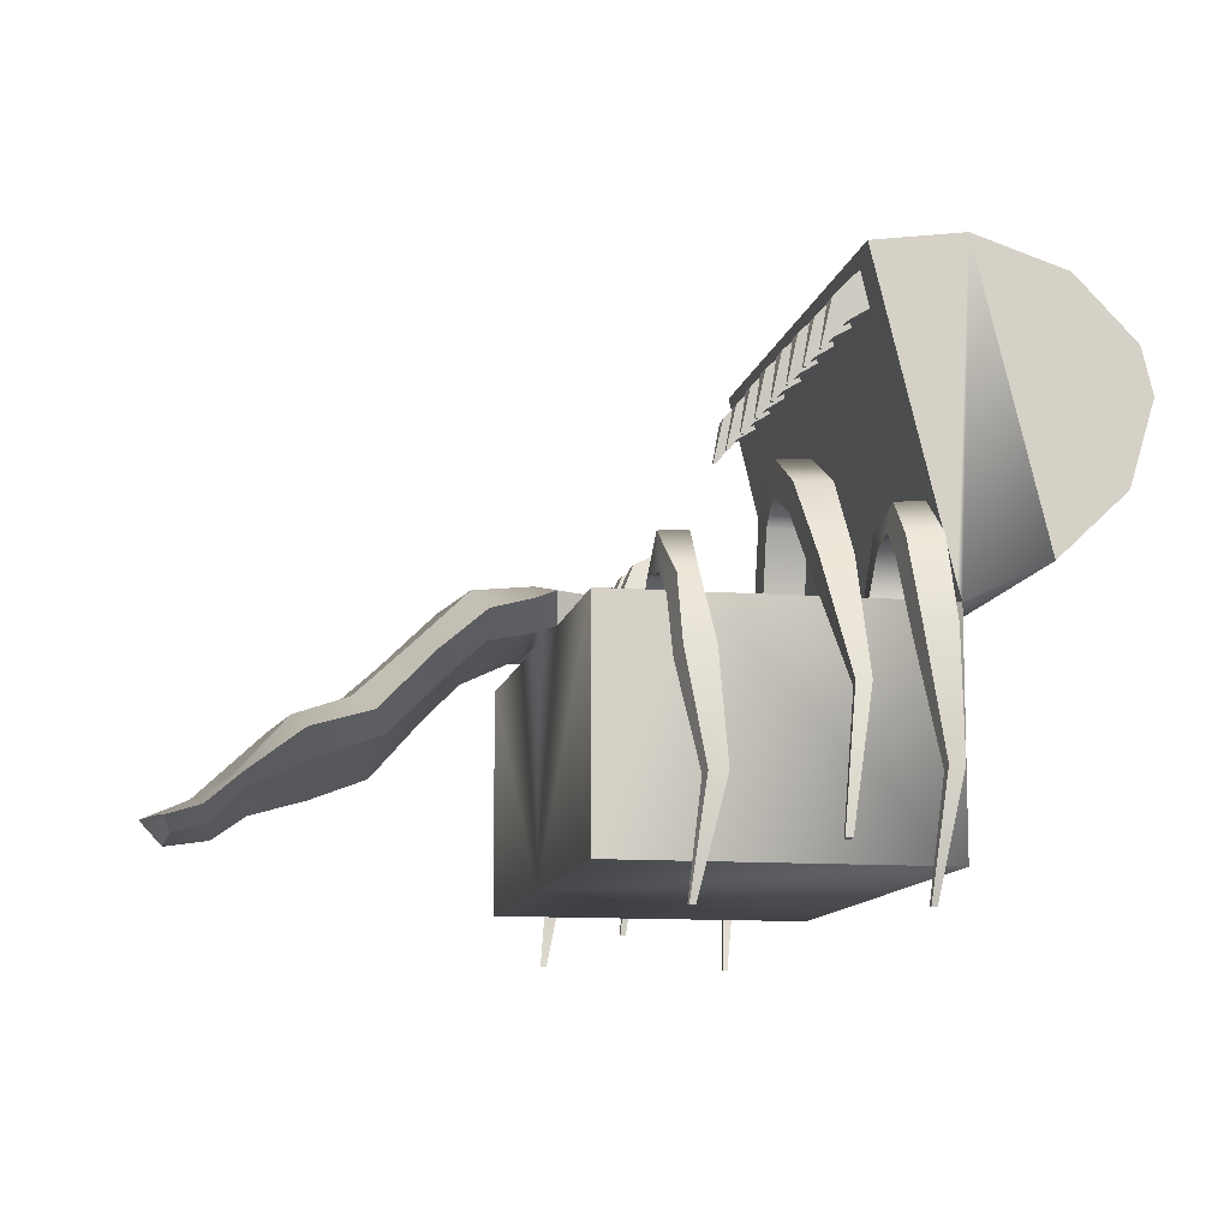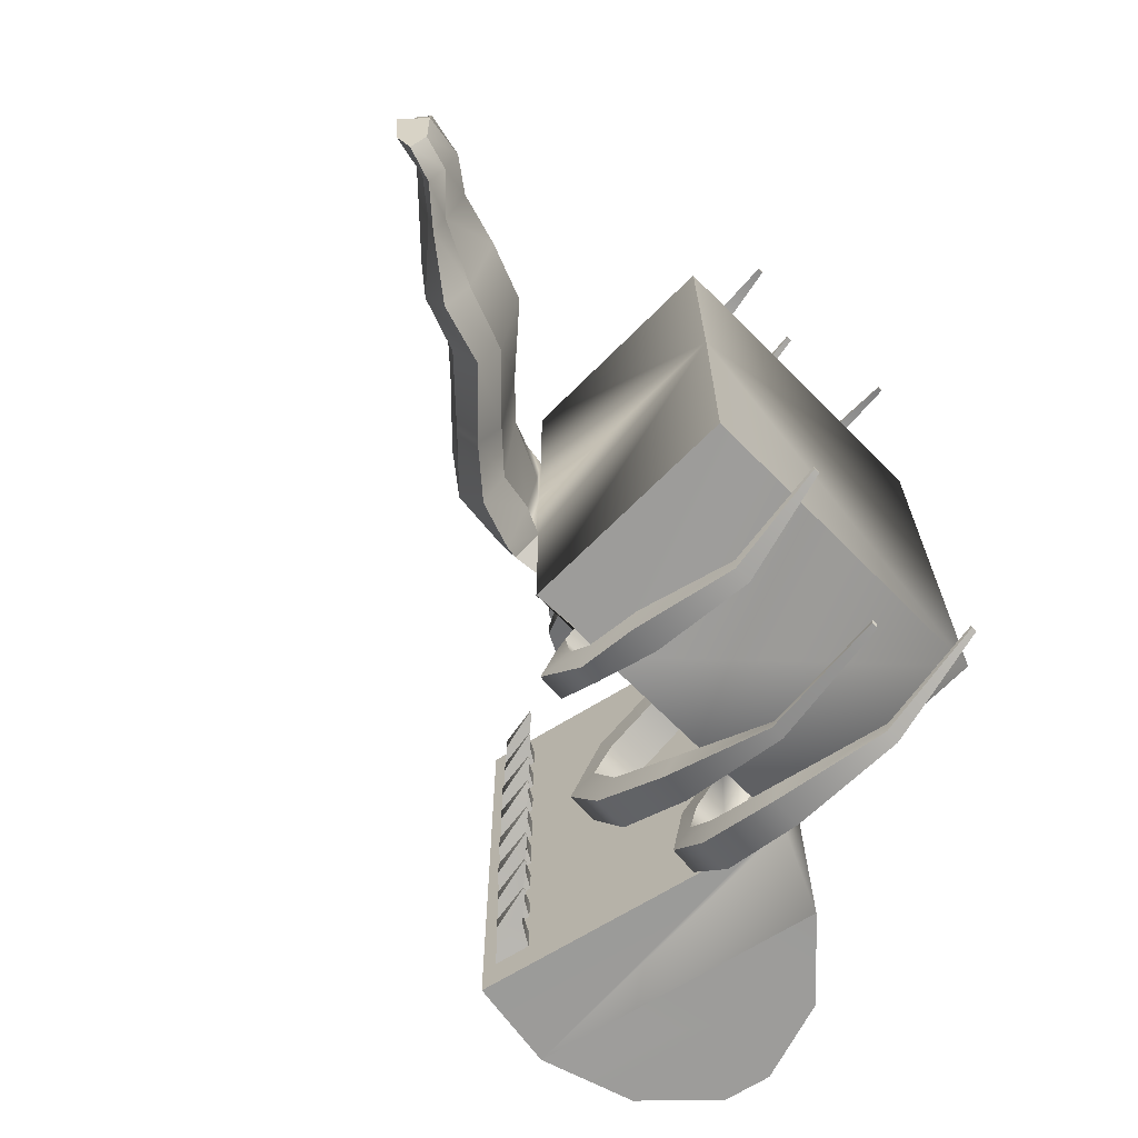
<metadata>
{"format":"obj","ext":"obj","renderer":"f3d","projection":"perspective","resolution":1024,"background":"white","views":[{"elev":-11.0,"azim":-10.9,"up":"+Y"},{"elev":-70.1,"azim":-45.1,"up":"+Z"}]}
</metadata>
<code>
o cofreArana:Mesh
v -1.47 4.097 2.671
v -1.391 4.097 2.671
v -1.391 4.097 2.599
v -1.47 4.097 2.6
v -1.479 4.097 2.045
v -1.391 4.097 2.044
v -1.391 4.097 1.964
v -1.479 4.097 1.96
v -1.56 0.3873 4.159
v -1.556 0.3871 4.2
v -1.62 0.3871 4.198
v -1.631 0.3873 4.159
v -0.3613 0.8923 5.293
v -0.3512 0.9069 5.346
v -0.4295 0.9061 5.343
v -0.4281 0.8923 5.293
v 0.722 0.3868 4.321
v 0.7287 0.3866 4.37
v 0.6669 0.3866 4.366
v 0.662 0.3868 4.321
v 1.426 3.567 0
v 1.429 3.569 2.999
v 1.429 3.569 3.167
v 1.43 0.9015 3.169
v 1.428 0.9013 0
v 0.1653 6.32 0.3611
v 0.2027 6.329 0.3604
v 0.2027 6.329 0.3981
v 0.1653 6.32 0.3995
v 0.1641 6.32 1.075
v 0.2037 6.329 1.077
v 0.2037 6.329 1.11
v 0.1641 6.32 1.114
v 0.1624 6.32 1.784
v 0.2053 6.329 1.785
v 0.2052 6.329 1.821
v 0.1625 6.32 1.823
v 0.163 6.32 2.492
v 0.2045 6.329 2.494
v 0.2044 6.329 2.528
v 0.1631 6.32 2.528
v -2.375 3.538 1.263
v -1.996 3.57 1.584
v -1.86 3.797 1.52
v -2.414 3.867 1.513
v -1.563 3.569 1.306
v -1.47 4.096 -2.671
v -1.47 4.096 -2.6
v -1.391 4.097 -2.599
v -1.391 4.097 -2.671
v -1.475 4.08 -2.053
v -1.475 4.08 -1.968
v -1.388 4.08 -1.972
v -1.388 4.08 -2.052
v -1.56 0.3873 -4.159
v -1.631 0.3873 -4.159
v -1.62 0.3871 -4.198
v -1.556 0.3871 -4.2
v -0.3613 0.8679 -5.3
v -0.4281 0.8679 -5.3
v -0.4295 0.8818 -5.349
v -0.3512 0.8825 -5.352
v 0.722 0.3868 -4.321
v 0.662 0.3868 -4.321
v 0.6669 0.3866 -4.366
v 0.7287 0.3866 -4.37
v 1.428 0.9013 -3.169
v 1.426 3.567 -3.167
v 1.429 3.569 -2.999
v 0.1653 6.32 -0.3611
v 0.1653 6.32 -0.3995
v 0.2027 6.329 -0.3981
v 0.2027 6.329 -0.3604
v 0.1641 6.32 -1.075
v 0.1641 6.32 -1.114
v 0.2037 6.329 -1.11
v 0.2037 6.329 -1.077
v 0.1624 6.32 -1.784
v 0.1624 6.32 -1.823
v 0.2052 6.329 -1.821
v 0.2053 6.329 -1.785
v 0.163 6.32 -2.492
v 0.1631 6.32 -2.528
v 0.2044 6.329 -2.528
v 0.2045 6.329 -2.494
v -2.364 3.565 -1.228
v -2.414 3.867 -1.513
v -1.86 3.797 -1.52
v -1.996 3.57 -1.584
v -1.563 3.569 -1.306
v 3.558 5.812 0
v 3.425 6.36 0
v 3.425 6.36 3.137
v 3.558 5.812 3.137
v 1.6 7.47 3.137
v 0.515 7.316 3.137
v 0.556 7.147 3.138
v 0.6565 6.733 3.142
v 1.381 3.751 3.154
v 2.434 4.037 3.137
v 1.6 7.47 0
v 0.515 7.316 0
v 2.698 7.111 3.137
v 2.698 7.111 0
v 3.257 4.812 3.137
v 2.434 4.037 0
v 3.257 4.812 0
v -5.895 1.461 0.655
v -5.839 1.356 0.02277
v -5.465 1.625 0.02277
v -5.521 1.827 0.8085
v -6.066 1.779 0.02277
v -6.018 1.69 0.6542
v -5.65 1.967 0.8085
v -5.82 2.009 0.02277
v -5.973 1.605 1.135
v -5.598 1.91 1.355
v -4.851 1.796 0.02277
v -4.873 2.092 1.214
v -5.119 2.531 1.214
v -5.262 2.531 0.02277
v -5 2.32 1.81
v -4.196 2.046 0.02277
v -4.157 2.342 1.285
v -4.513 2.728 1.285
v -4.763 2.662 0.02277
v -4.315 2.513 1.832
v -3.617 2.702 0.02277
v -3.503 2.996 1.165
v -3.838 3.359 1.165
v -4.116 3.243 0.02277
v -3.671 3.178 1.712
v -3.224 3.096 0.02277
v -3.104 3.367 1.23
v -3.279 3.891 1.23
v -3.483 3.86 0.02277
v -3.176 3.586 1.858
v -6.46 1.417 0.02277
v -6.357 1.512 0.9168
v -6.39 1.553 0.621
v -6.589 1.557 0.02277
v -6.278 1.354 0.6293
v -6.339 1.286 0.02277
v -2.685 3.775 0.02277
v -2.603 3.967 1.176
v -2.279 4.016 0.7681
v -2.341 3.82 0
v -2.693 3.73 1.736
v -2.704 3.457 1.093
v -2.567 3.402 0
v -2.362 3.569 0
v -1.388 3.569 3.169
v -1.821 3.569 3.169
v -2.362 3.569 3.169
v -2.362 0.9013 3.169
v 0.888 3.569 3.169
v 0.4542 3.569 3.169
v -0.2058 3.569 3.169
v -0.63 3.569 3.169
v -2.362 0.8907 -0.01257
v -0.6387 3.569 2.842
v -1.366 3.569 2.917
v -1.997 3.569 2.441
v -1.563 3.569 2.437
v -1.563 3.569 2.207
v -1.997 3.569 2.211
v -1.997 3.569 1.794
v -1.563 3.569 1.811
v -1.997 3.569 2.83
v -1.563 3.569 2.833
v -1.539 3.833 2.746
v -1.855 3.904 2.744
v -1.539 3.833 2.524
v -1.855 3.904 2.526
v -1.542 3.838 2.13
v -1.855 3.906 2.133
v -1.542 3.838 1.883
v -1.855 3.906 1.872
v -1.859 3.856 0.5836
v -1.918 3.712 0
v -1.36 3.881 3.131
v -1.382 3.67 3.279
v -1.757 3.569 2.929
v -1.761 3.871 3.138
v -1.827 3.67 3.279
v -1.455 4.1 3.546
v -1.393 3.679 3.484
v -1.786 4.081 3.547
v -1.751 3.679 3.484
v -1.441 3.604 3.922
v -1.378 3.424 3.728
v -1.665 3.595 3.913
v -1.729 3.424 3.728
v -1.324 2.87 4.161
v -1.343 2.757 3.895
v -1.657 2.865 4.148
v -1.697 2.757 3.895
v -1.281 1.619 4.438
v -1.486 1.618 4.432
v -1.293 1.588 4.318
v -1.52 1.588 4.318
v -0.142 3.569 2.824
v -0.142 4.358 3.023
v -0.2058 4.197 3.328
v -0.6387 4.35 3.039
v -0.63 4.197 3.328
v -0.2179 4.875 3.528
v -0.2058 4.463 3.604
v -0.5861 4.856 3.531
v -0.63 4.463 3.604
v -0.1889 4.477 4.258
v -0.2406 4.216 4.033
v -0.5917 4.463 4.246
v -0.5848 4.216 4.033
v -0.1466 3.635 4.813
v -0.1911 3.445 4.556
v -0.4936 3.625 4.8
v -0.4875 3.445 4.556
v -0.1267 2.366 5.278
v -0.2891 2.363 5.273
v -0.1475 2.317 5.181
v -0.2863 2.317 5.181
v 0.9365 3.569 2.798
v 0.9365 4.228 3.227
v 0.888 3.971 3.494
v 0.4895 3.569 2.829
v 0.4895 4.206 3.25
v 0.4542 3.971 3.494
v 0.8751 4.442 3.788
v 0.874 4.098 3.792
v 0.5396 4.413 3.786
v 0.4717 4.098 3.792
v 0.9075 4.005 4.293
v 0.8648 3.828 4.02
v 0.5143 3.99 4.271
v 0.4833 3.828 4.02
v 0.9359 3.063 4.587
v 0.8973 2.952 4.329
v 0.5809 3.054 4.565
v 0.5529 2.952 4.329
v 0.9175 1.684 4.746
v 0.8995 1.64 4.626
v 0.7525 1.68 4.736
v 0.7395 1.64 4.626
v 0.6571 6.731 0
v 0.657 6.731 0.1612
v 0.5556 7.148 0.1696
v 0.5556 7.148 0
v 0.5557 7.148 0.5986
v 0.657 6.731 0.583
v 0.6569 6.731 0.9071
v 0.5557 7.148 0.8915
v 0.5558 7.148 1.298
v 0.6568 6.732 1.259
v 0.6568 6.732 1.622
v 0.5558 7.148 1.614
v 0.5583 7.147 1.99
v 0.6567 6.732 1.973
v 0.6567 6.732 2.344
v 0.5559 7.147 2.329
v 0.437 6.611 0.251
v 0.2684 6.88 0.2559
v 0.4369 6.611 0.4996
v 0.2685 6.88 0.5088
v 0.4356 6.606 0.9844
v 0.2678 6.874 0.9752
v 0.4354 6.606 1.191
v 0.2679 6.874 1.214
v 0.4264 6.61 1.705
v 0.2719 6.857 1.701
v 0.4263 6.611 1.895
v 0.2721 6.857 1.906
v 0.4321 6.605 2.418
v 0.2744 6.857 2.409
v 0.6566 6.733 2.688
v 0.432 6.605 2.609
v 0.5559 7.147 2.692
v 0.2744 6.857 2.611
v 0.9059 3.569 0
v -1.563 3.569 0
v -1.563 3.569 0.4873
v 0.6566 6.733 3
v 0.556 7.147 3.001
v 1.381 3.75 3.001
v 1.381 3.749 0
v 3.558 5.812 -3.137
v 3.425 6.36 -3.137
v 1.6 7.47 -3.137
v 2.434 4.037 -3.137
v 1.381 3.751 -3.154
v 0.6565 6.733 -3.142
v 0.556 7.147 -3.138
v 0.515 7.316 -3.137
v 2.698 7.111 -3.137
v 3.257 4.812 -3.137
v -5.895 1.461 -0.6095
v -5.521 1.827 -0.763
v -5.65 1.967 -0.763
v -6.018 1.69 -0.6087
v -5.598 1.91 -1.31
v -5.973 1.605 -1.09
v -4.873 2.092 -1.168
v -5.119 2.531 -1.168
v -5 2.32 -1.764
v -4.157 2.342 -1.24
v -4.513 2.728 -1.24
v -4.315 2.513 -1.786
v -3.503 2.996 -1.119
v -3.838 3.359 -1.119
v -3.671 3.178 -1.666
v -3.095 3.365 -1.178
v -3.279 3.891 -1.184
v -3.176 3.586 -1.813
v -6.497 1.592 -0.5815
v -6.357 1.512 -0.8712
v -6.278 1.354 -0.5838
v -2.279 4.016 -0.7681
v -2.603 3.967 -1.13
v -2.666 3.73 -1.941
v -2.611 3.499 -0.9294
v -1.388 3.569 -3.169
v -0.6301 3.569 -3.169
v -0.2058 3.569 -3.169
v 0.4542 3.569 -3.169
v 0.8879 3.569 -3.169
v -2.362 0.9013 -3.169
v -2.362 3.569 -3.169
v -1.829 3.534 -3.21
v -0.6387 3.569 -2.842
v -1.366 3.569 -2.917
v -1.997 3.569 -2.441
v -1.997 3.569 -2.211
v -1.564 3.567 -2.208
v -1.563 3.569 -2.437
v -1.997 3.569 -1.794
v -1.563 3.569 -1.811
v -2.004 3.541 -2.866
v -1.853 3.891 -2.757
v -1.539 3.833 -2.746
v -1.563 3.569 -2.833
v -1.539 3.822 -2.522
v -1.854 3.892 -2.537
v -1.855 3.904 -2.134
v -1.541 3.825 -2.138
v -1.541 3.825 -1.889
v -1.855 3.906 -1.872
v -1.859 3.856 -0.5836
v -1.382 3.67 -3.279
v -1.36 3.881 -3.131
v -1.761 3.871 -3.138
v -1.757 3.569 -2.929
v -1.827 3.67 -3.279
v -1.393 3.679 -3.484
v -1.455 4.1 -3.546
v -1.786 4.081 -3.547
v -1.751 3.679 -3.484
v -1.378 3.424 -3.728
v -1.441 3.604 -3.922
v -1.665 3.595 -3.913
v -1.729 3.424 -3.728
v -1.343 2.757 -3.895
v -1.324 2.87 -4.161
v -1.657 2.865 -4.148
v -1.697 2.757 -3.895
v -1.281 1.619 -4.438
v -1.486 1.618 -4.432
v -1.293 1.588 -4.318
v -1.52 1.588 -4.318
v -0.2058 4.17 -3.33
v -0.142 4.332 -3.026
v -0.142 3.569 -2.824
v -0.6387 4.323 -3.042
v -0.63 4.17 -3.33
v -0.2058 4.437 -3.607
v -0.2179 4.848 -3.53
v -0.5861 4.83 -3.533
v -0.63 4.437 -3.607
v -0.2406 4.19 -4.036
v -0.1889 4.452 -4.26
v -0.5917 4.438 -4.248
v -0.5848 4.19 -4.036
v -0.1911 3.42 -4.56
v -0.1466 3.611 -4.817
v -0.4936 3.6 -4.803
v -0.4875 3.42 -4.56
v -0.1267 2.342 -5.283
v -0.2891 2.339 -5.278
v -0.1475 2.293 -5.186
v -0.2863 2.293 -5.186
v 0.8879 3.971 -3.494
v 0.9365 4.228 -3.227
v 0.9365 3.569 -2.798
v 0.4895 4.206 -3.25
v 0.4895 3.569 -2.829
v 0.4542 3.971 -3.494
v 0.874 4.098 -3.792
v 0.8751 4.442 -3.788
v 0.5396 4.413 -3.786
v 0.4717 4.098 -3.792
v 0.8647 3.828 -4.02
v 0.9075 4.005 -4.293
v 0.5143 3.99 -4.271
v 0.4833 3.828 -4.02
v 0.8973 2.952 -4.329
v 0.9359 3.063 -4.587
v 0.5809 3.054 -4.565
v 0.5529 2.952 -4.329
v 0.8995 1.64 -4.626
v 0.9175 1.684 -4.746
v 0.7525 1.68 -4.736
v 0.7395 1.64 -4.626
v 0.5556 7.148 -0.1696
v 0.657 6.731 -0.1612
v 0.5557 7.148 -0.5986
v 0.5557 7.148 -0.8915
v 0.6569 6.731 -0.9071
v 0.657 6.731 -0.583
v 0.5558 7.148 -1.298
v 0.5558 7.148 -1.614
v 0.6568 6.732 -1.622
v 0.6568 6.732 -1.259
v 0.5558 7.147 -1.993
v 0.5559 7.147 -2.329
v 0.6567 6.732 -2.344
v 0.6567 6.732 -1.973
v 0.2684 6.88 -0.2559
v 0.437 6.611 -0.251
v 0.4369 6.611 -0.4996
v 0.2685 6.88 -0.5088
v 0.2678 6.874 -0.9752
v 0.45 6.609 -0.9844
v 0.4354 6.606 -1.191
v 0.2679 6.874 -1.214
v 0.2719 6.857 -1.701
v 0.4264 6.61 -1.705
v 0.4263 6.611 -1.895
v 0.272 6.857 -1.906
v 0.2744 6.857 -2.409
v 0.4346 6.606 -2.418
v 0.432 6.605 -2.609
v 0.6566 6.733 -2.688
v 0.2744 6.857 -2.611
v 0.5559 7.147 -2.692
v -1.563 3.569 -0.4873
v 0.556 7.147 -3.001
v 0.6566 6.733 -3
v 1.381 3.75 -3.001
f 1 2 3 4
f 5 6 7 8
f 9 10 11 12
f 13 14 15 16
f 17 18 19 20
f 21 22 23 24 25
f 26 27 28 29
f 30 31 32 33
f 34 35 36 37
f 38 39 40 41
f 42 43 44 45
f 43 46 44
f 47 48 49 50
f 51 52 53 54
f 55 56 57 58
f 59 60 61 62
f 63 64 65 66
f 21 25 67 68 69
f 70 71 72 73
f 74 75 76 77
f 78 79 80 81
f 82 83 84 85
f 86 87 88 89
f 89 88 90
f 91 92 93 94
f 95 96 97 98 99 23 100
f 96 95 101 102
f 101 95 103 104
f 95 100 105 103
f 100 106 107 105
f 104 103 93 92
f 103 105 94 93
f 105 107 91 94
f 108 109 110 111
f 112 113 114 115
f 113 116 117 114
f 116 108 111 117
f 111 110 118 119
f 115 114 120 121
f 114 117 122 120
f 117 111 119 122
f 119 118 123 124
f 121 120 125 126
f 120 122 127 125
f 122 119 124 127
f 124 123 128 129
f 126 125 130 131
f 125 127 132 130
f 127 124 129 132
f 129 128 133 134
f 131 130 135 136
f 130 132 137 135
f 132 129 134 137
f 138 139 140 141
f 142 139 138 143
f 141 140 113 112
f 140 139 116 113
f 139 142 108 116
f 142 143 109 108
f 144 145 146 147
f 145 148 45 146
f 148 149 42 45
f 150 151 42 149
f 152 153 154 155 24 23 156 157 158 159
f 160 25 24 155
f 161 162 152 159
f 163 164 165 166
f 167 168 46 43
f 169 170 171 172
f 170 164 173 171
f 164 163 174 173
f 163 169 172 174
f 174 172 1 4
f 173 174 4 3
f 171 173 3 2
f 172 171 2 1
f 166 165 175 176
f 165 168 177 175
f 168 167 178 177
f 167 166 176 178
f 176 175 6 5
f 178 176 5 8
f 177 178 8 7
f 175 177 7 6
f 146 45 44 179
f 145 144 136 135
f 148 145 135 137
f 149 148 137 134
f 133 150 149 134
f 180 147 146 179
f 152 162 181 182
f 162 183 184 181
f 183 153 185 184
f 153 152 182 185
f 182 181 186 187
f 181 184 188 186
f 184 185 189 188
f 185 182 187 189
f 187 186 190 191
f 186 188 192 190
f 188 189 193 192
f 189 187 191 193
f 191 190 194 195
f 190 192 196 194
f 192 193 197 196
f 193 191 195 197
f 198 199 11 10
f 200 198 10 9
f 201 200 9 12
f 199 201 12 11
f 195 194 198 200
f 197 195 200 201
f 196 197 201 199
f 194 196 199 198
f 158 202 203 204
f 202 161 205 203
f 161 159 206 205
f 159 158 204 206
f 204 203 207 208
f 203 205 209 207
f 205 206 210 209
f 206 204 208 210
f 208 207 211 212
f 207 209 213 211
f 209 210 214 213
f 210 208 212 214
f 212 211 215 216
f 211 213 217 215
f 213 214 218 217
f 214 212 216 218
f 219 220 15 14
f 221 219 14 13
f 222 221 13 16
f 220 222 16 15
f 215 217 220 219
f 216 215 219 221
f 218 216 221 222
f 217 218 222 220
f 156 223 224 225
f 223 226 227 224
f 226 157 228 227
f 157 156 225 228
f 225 224 229 230
f 224 227 231 229
f 227 228 232 231
f 228 225 230 232
f 230 229 233 234
f 229 231 235 233
f 231 232 236 235
f 232 230 234 236
f 234 233 237 238
f 233 235 239 237
f 235 236 240 239
f 236 234 238 240
f 238 237 241 242
f 237 239 243 241
f 239 240 244 243
f 240 238 242 244
f 241 243 19 18
f 242 241 18 17
f 244 242 17 20
f 243 244 20 19
f 226 202 158 157
f 169 154 153 183
f 170 169 183 162
f 245 246 247 248
f 249 250 251 252
f 253 254 255 256
f 257 258 259 260
f 247 246 261 262
f 246 250 263 261
f 250 249 264 263
f 249 247 262 264
f 252 251 265 266
f 251 254 267 265
f 254 253 268 267
f 253 252 266 268
f 256 255 269 270
f 255 258 271 269
f 258 257 272 271
f 257 256 270 272
f 260 259 273 274
f 259 275 276 273
f 275 277 278 276
f 277 260 274 278
f 264 262 26 29
f 263 264 29 28
f 261 263 28 27
f 262 261 27 26
f 268 266 30 33
f 267 268 33 32
f 265 267 32 31
f 266 265 31 30
f 272 270 34 37
f 271 272 37 36
f 269 271 36 35
f 270 269 35 34
f 278 274 38 41
f 276 278 41 40
f 273 276 40 39
f 274 273 39 38
f 226 223 46 168
f 161 164 170 162
f 202 165 164 161
f 226 168 165 202
f 279 223 22 21
f 156 23 22 223
f 280 281 46 223 279
f 275 282 283 277
f 97 283 282 98
f 23 22 21 106 100
f 282 284 99 98
f 259 258 255 254 251 250 246 245 285 284 282 275
f 248 247 249 252 253 256 257 260 277 283 97 96 102
f 99 284 22 23
f 281 280 180 179
f 179 44 46 281
f 163 166 167 43 42 154 169
f 160 155 154 42 151
f 91 286 287 92
f 288 289 68 290 291 292 293
f 293 102 101 288
f 101 104 294 288
f 288 294 295 289
f 289 295 107 106
f 104 92 287 294
f 294 287 286 295
f 295 286 91 107
f 296 297 110 109
f 112 115 298 299
f 299 298 300 301
f 301 300 297 296
f 297 302 118 110
f 115 121 303 298
f 298 303 304 300
f 300 304 302 297
f 302 305 123 118
f 121 126 306 303
f 303 306 307 304
f 304 307 305 302
f 305 308 128 123
f 126 131 309 306
f 306 309 310 307
f 307 310 308 305
f 308 311 133 128
f 131 136 312 309
f 309 312 313 310
f 310 313 311 308
f 138 141 314 315
f 316 143 138 315
f 141 112 299 314
f 314 299 301 315
f 315 301 296 316
f 316 296 109 143
f 144 147 317 318
f 318 317 87 319
f 319 87 86 320
f 150 320 86 151
f 321 322 323 324 325 68 67 326 327 328
f 160 326 67 25
f 329 322 321 330
f 331 332 333 334
f 335 89 90 336
f 337 338 339 340
f 340 339 341 334
f 334 341 342 331
f 331 342 338 337
f 342 48 47 338
f 341 49 48 342
f 339 50 49 341
f 338 47 50 339
f 332 343 344 333
f 333 344 345 336
f 336 345 346 335
f 335 346 343 332
f 343 51 54 344
f 346 52 51 343
f 345 53 52 346
f 344 54 53 345
f 317 347 88 87
f 318 312 136 144
f 319 313 312 318
f 320 311 313 319
f 133 311 320 150
f 180 347 317 147
f 321 348 349 330
f 330 349 350 351
f 351 350 352 328
f 328 352 348 321
f 348 353 354 349
f 349 354 355 350
f 350 355 356 352
f 352 356 353 348
f 353 357 358 354
f 354 358 359 355
f 355 359 360 356
f 356 360 357 353
f 357 361 362 358
f 358 362 363 359
f 359 363 364 360
f 360 364 361 357
f 365 58 57 366
f 367 55 58 365
f 368 56 55 367
f 366 57 56 368
f 361 367 365 362
f 364 368 367 361
f 363 366 368 364
f 362 365 366 363
f 323 369 370 371
f 371 370 372 329
f 329 372 373 322
f 322 373 369 323
f 369 374 375 370
f 370 375 376 372
f 372 376 377 373
f 373 377 374 369
f 374 378 379 375
f 375 379 380 376
f 376 380 381 377
f 377 381 378 374
f 378 382 383 379
f 379 383 384 380
f 380 384 385 381
f 381 385 382 378
f 386 62 61 387
f 388 59 62 386
f 389 60 59 388
f 387 61 60 389
f 383 386 387 384
f 382 388 386 383
f 385 389 388 382
f 384 387 389 385
f 325 390 391 392
f 392 391 393 394
f 394 393 395 324
f 324 395 390 325
f 390 396 397 391
f 391 397 398 393
f 393 398 399 395
f 395 399 396 390
f 396 400 401 397
f 397 401 402 398
f 398 402 403 399
f 399 403 400 396
f 400 404 405 401
f 401 405 406 402
f 402 406 407 403
f 403 407 404 400
f 404 408 409 405
f 405 409 410 406
f 406 410 411 407
f 407 411 408 404
f 409 66 65 410
f 408 63 66 409
f 411 64 63 408
f 410 65 64 411
f 394 324 323 371
f 337 351 328 327
f 340 330 351 337
f 245 248 412 413
f 414 415 416 417
f 418 419 420 421
f 422 423 424 425
f 412 426 427 413
f 413 427 428 417
f 417 428 429 414
f 414 429 426 412
f 415 430 431 416
f 416 431 432 421
f 421 432 433 418
f 418 433 430 415
f 419 434 435 420
f 420 435 436 425
f 425 436 437 422
f 422 437 434 419
f 423 438 439 424
f 424 439 440 441
f 441 440 442 443
f 443 442 438 423
f 429 71 70 426
f 428 72 71 429
f 427 73 72 428
f 426 70 73 427
f 433 75 74 430
f 432 76 75 433
f 431 77 76 432
f 430 74 77 431
f 437 79 78 434
f 436 80 79 437
f 435 81 80 436
f 434 78 81 435
f 442 83 82 438
f 440 84 83 442
f 439 85 84 440
f 438 82 85 439
f 394 336 90 392
f 329 330 340 334
f 371 329 334 333
f 394 371 333 336
f 279 21 69 392
f 325 392 69 68
f 280 279 392 90 444
f 441 443 445 446
f 292 291 446 445
f 68 289 106 21 69
f 446 291 290 447
f 424 441 446 447 285 245 413 417 416 421 420 425
f 248 102 293 292 445 443 423 422 419 418 415 414 412
f 290 68 69 447
f 444 347 180 280
f 347 444 90 88
f 331 337 327 86 89 335 332
f 160 151 86 327 326
f 284 285 21 22
f 447 69 21 285

</code>
